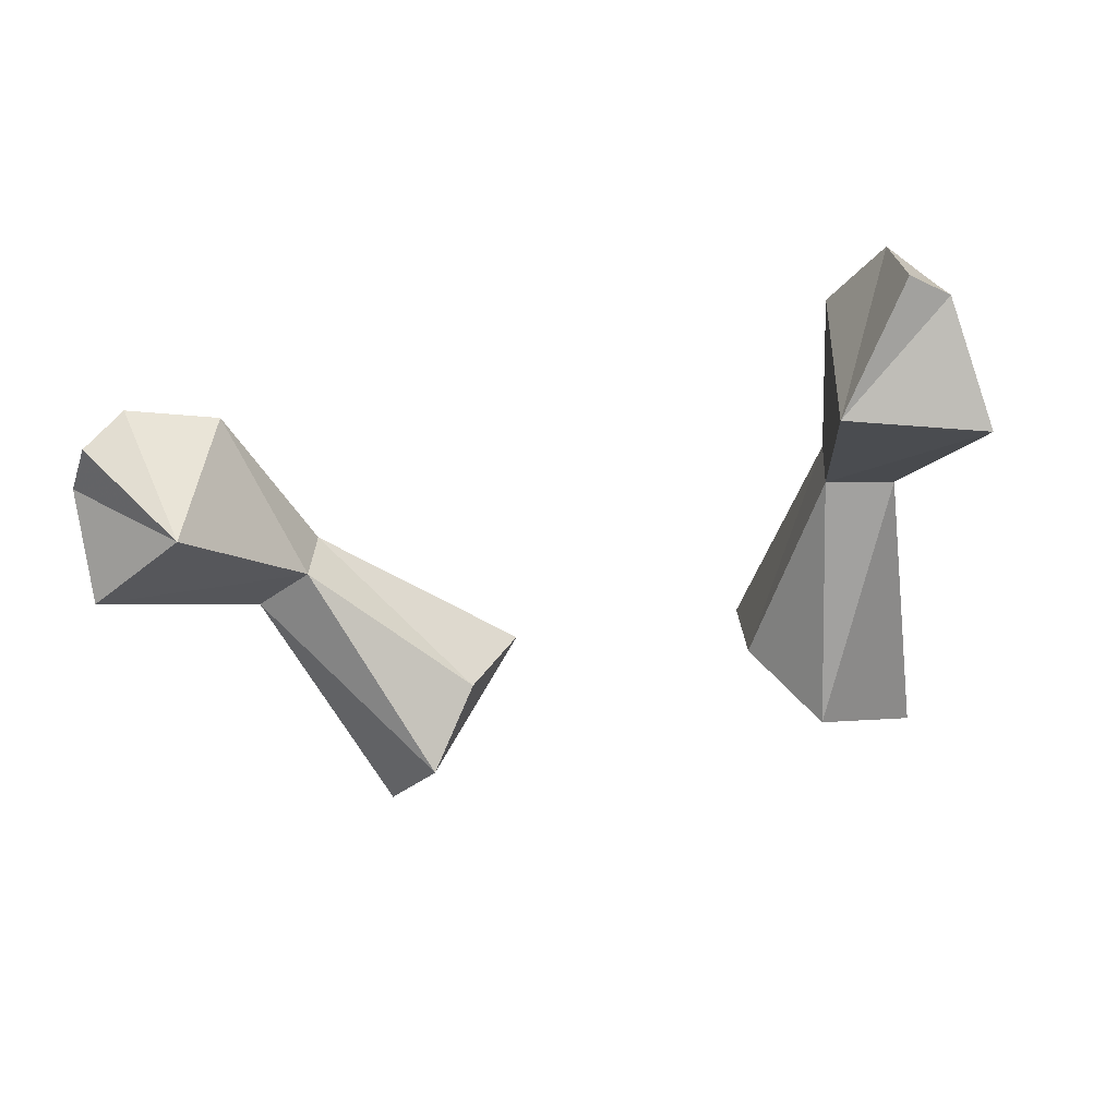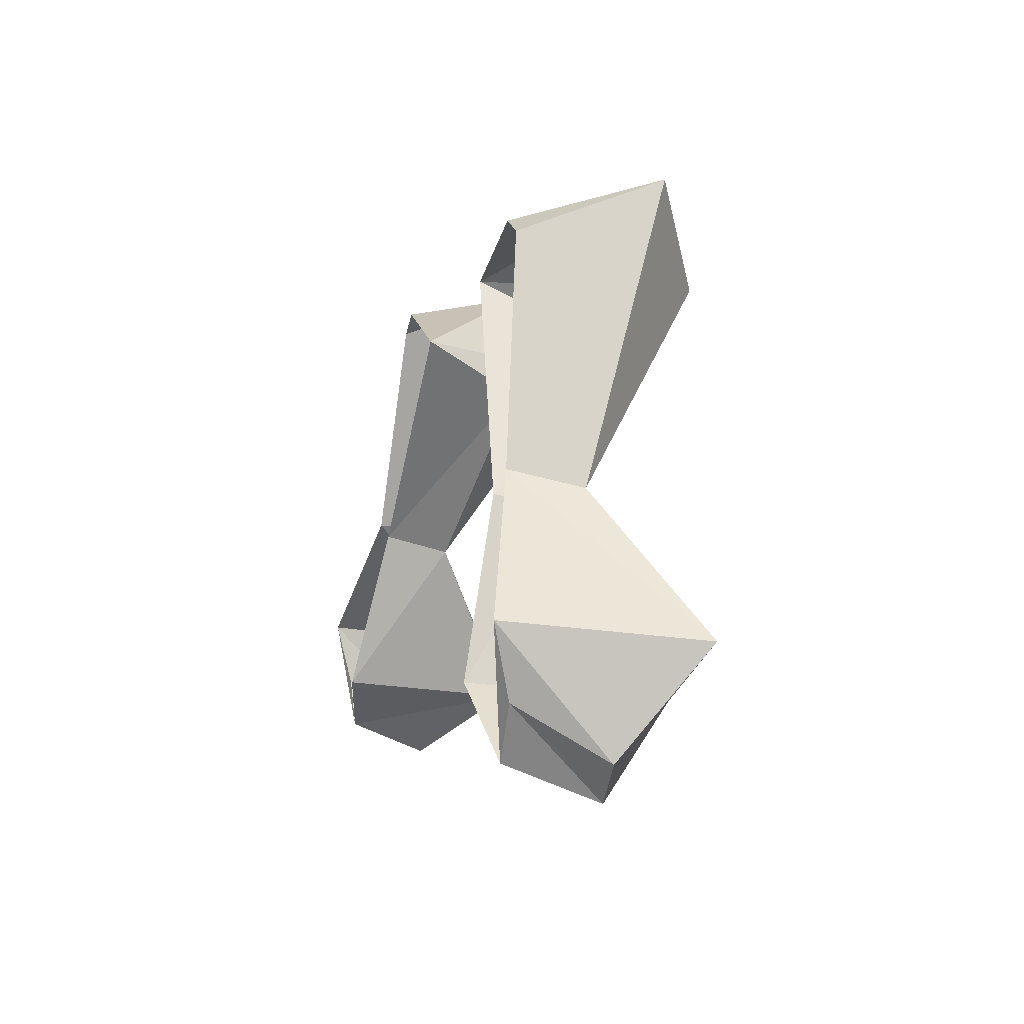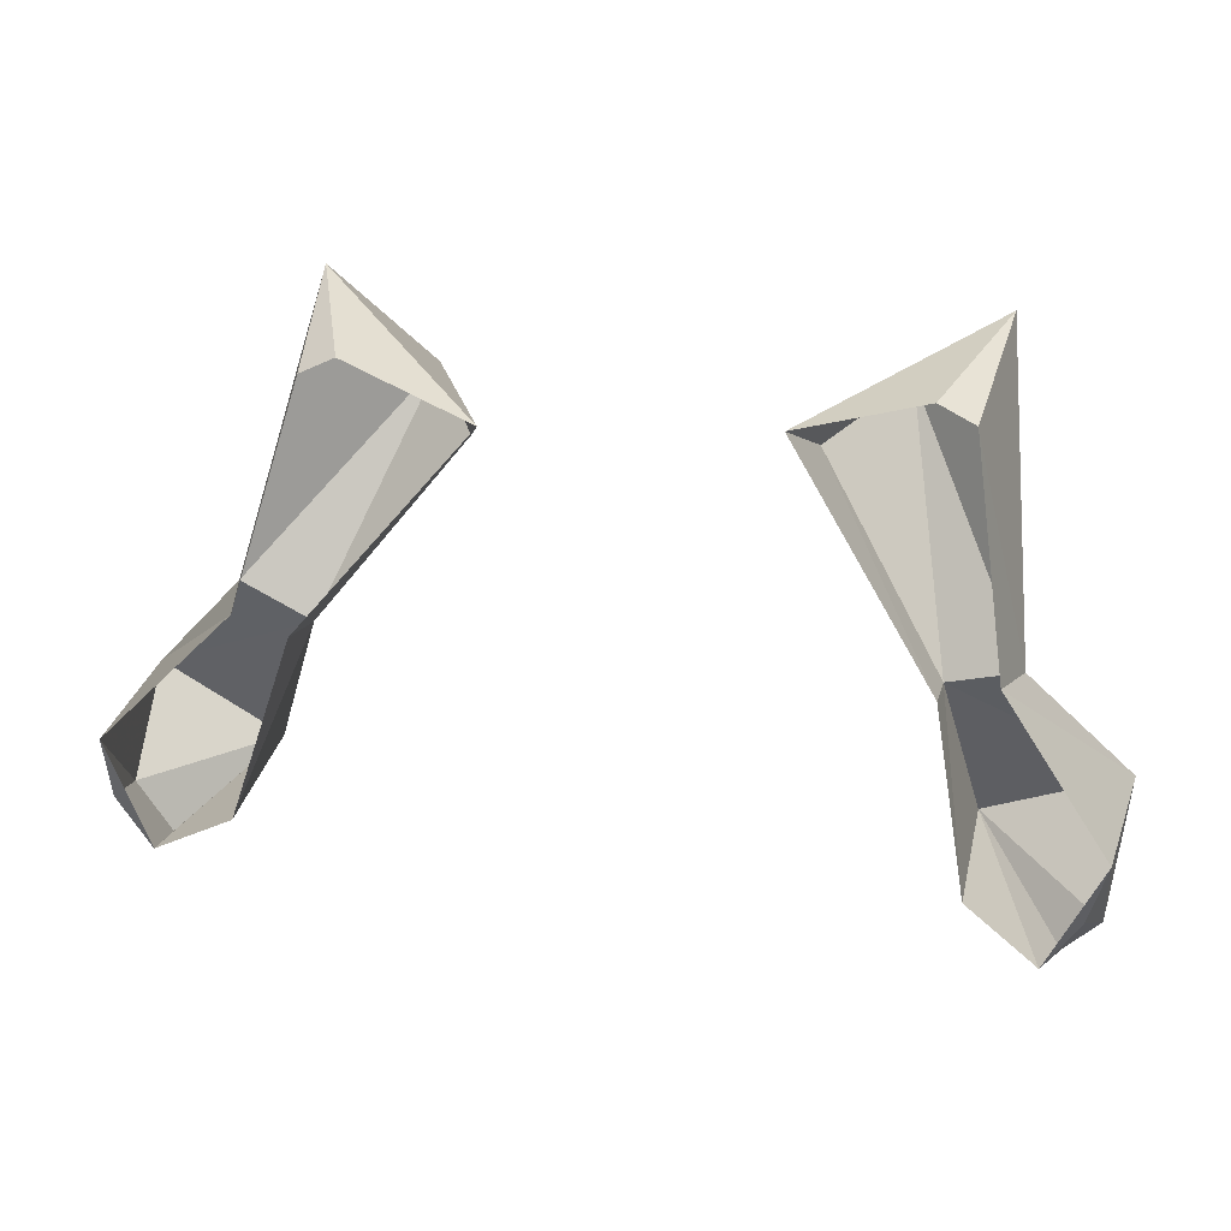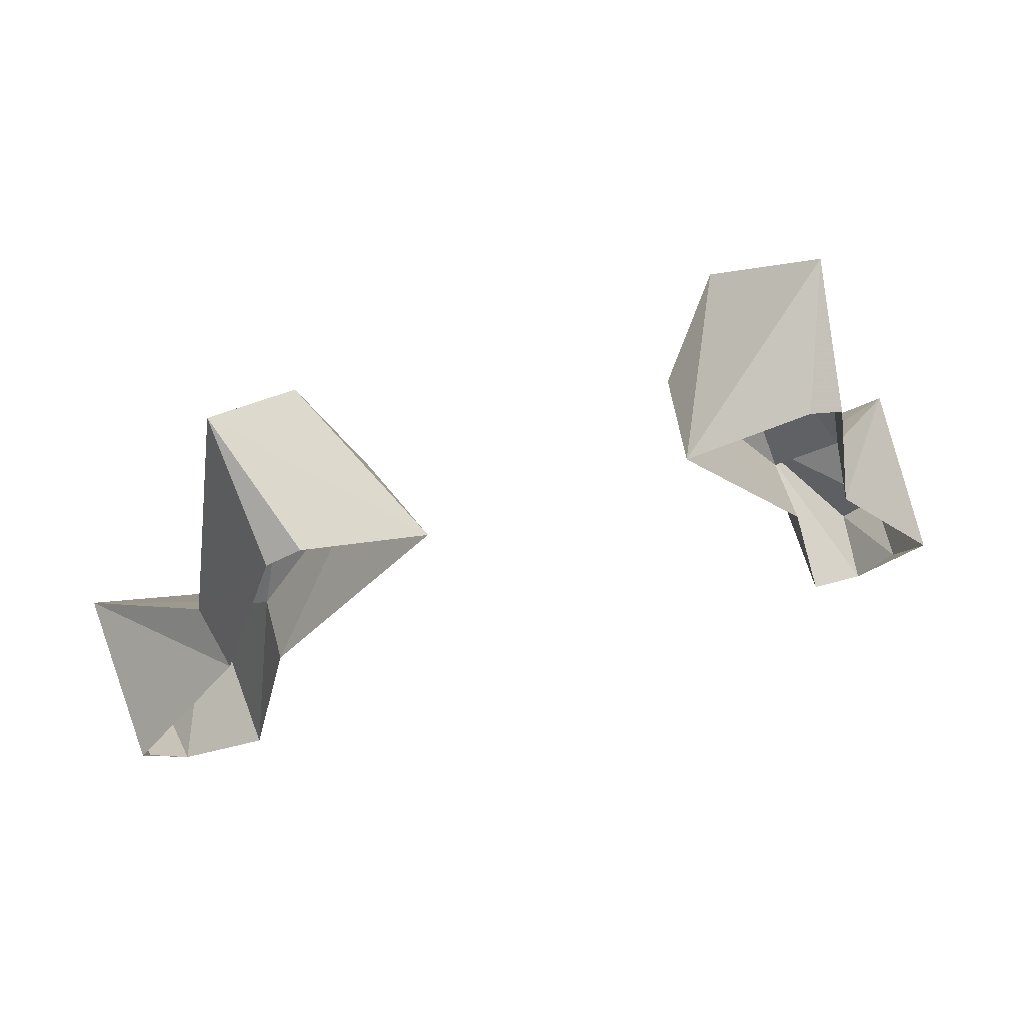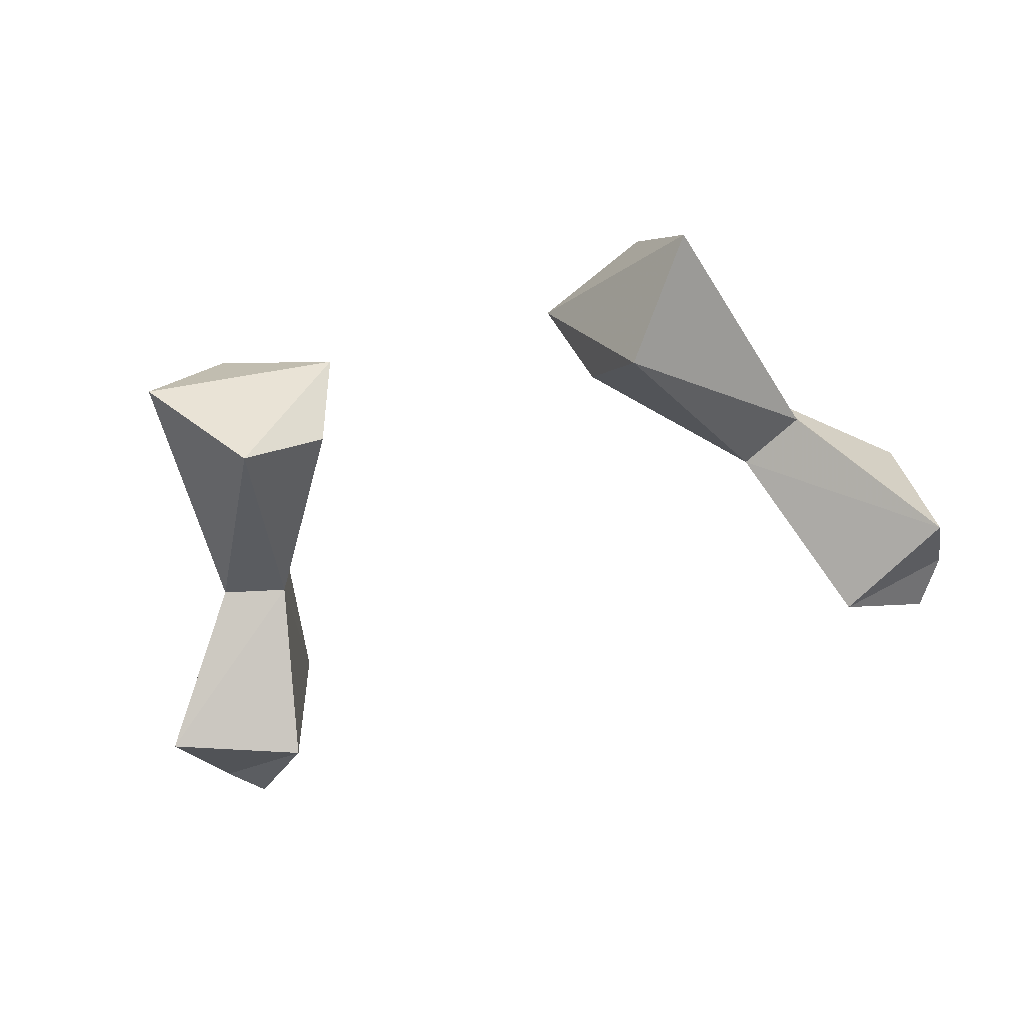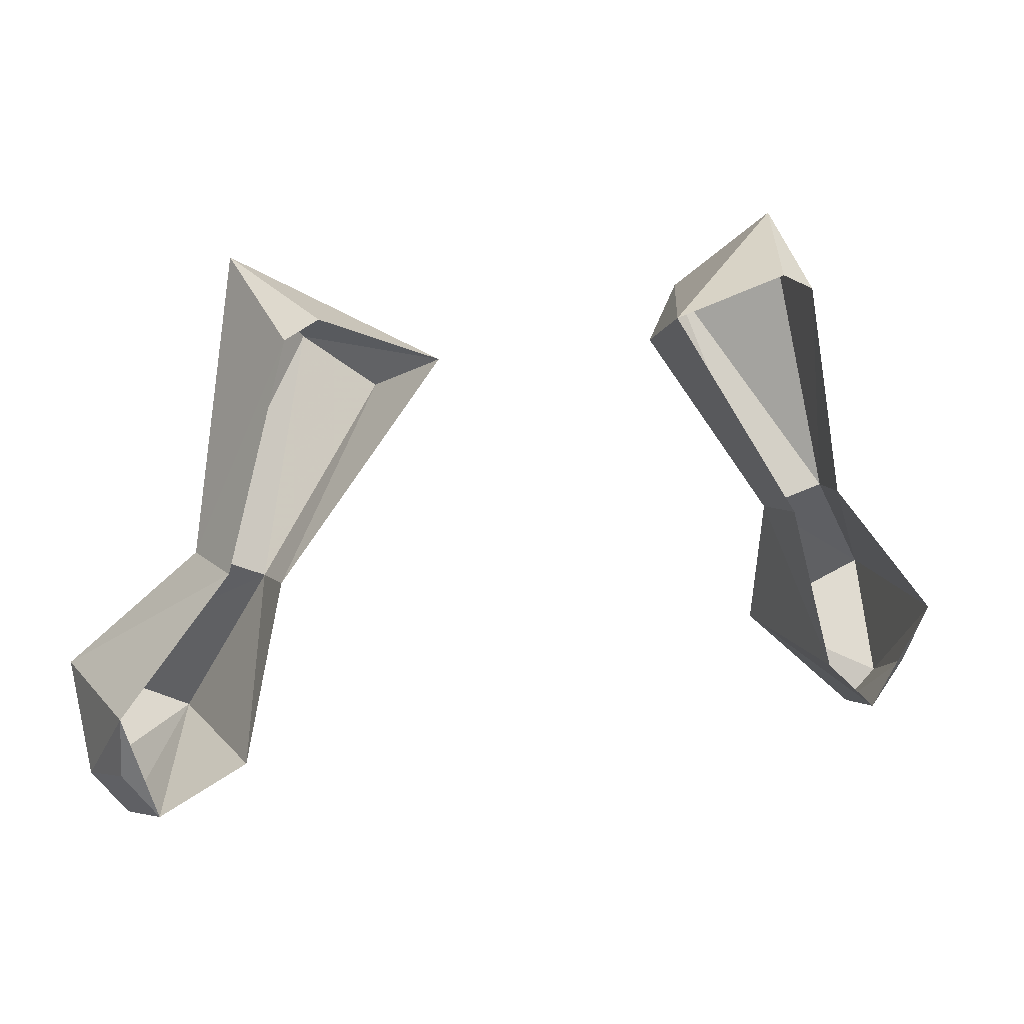
<metadata>
{"format":"obj","ext":"obj","renderer":"f3d","projection":"perspective","resolution":1024,"background":"white","views":[{"elev":-41.3,"azim":-165.2,"up":"+Y"},{"elev":-4.8,"azim":-103.2,"up":"+Z"},{"elev":26.2,"azim":-167.9,"up":"+Z"},{"elev":70.2,"azim":164.1,"up":"+Z"},{"elev":-65.3,"azim":17.0,"up":"+Y"},{"elev":20.4,"azim":159.2,"up":"+Z"}]}
</metadata>
<code>
v -0.125 -0.03125 -0.01562
v -0.1562 -0.03125 -0.007812
v -0.2031 -0.07031 -0.07031
v -0.1406 -0.07031 -0.09375
v -0.1406 0.01562 -0.08594
v -0.125 0 -0.007812
v -0.07031 -0.05469 0.07031
v -0.1016 -0.09375 0.08594
v -0.1406 -0.07031 0.125
v -0.1328 -0.007812 0.1016
v -0.1484 0 0
v -0.1953 0.01562 -0.0625
v -0.1953 -0.03125 -0.1172
v -0.1797 -0.03125 -0.1328
v -0.1719 0.007812 -0.1172
v -0.1875 0.007812 -0.09375
v -0.0625 -0.007812 0.09375
v -0.1172 -0.007812 0.1094
v 0.2188 -0.07031 -0.0625
v 0.1641 -0.03125 0
v 0.1328 -0.03125 -0.01562
v 0.1641 -0.07031 -0.09375
v 0.2188 -0.03125 -0.1016
v 0.2109 0.01562 -0.05469
v 0.1562 0 0
v 0.125 -0.007812 0.1016
v 0.1328 -0.07031 0.125
v 0.09375 -0.09375 0.07812
v 0.07031 -0.05469 0.0625
v 0.1328 0 -0.007812
v 0.1562 0.01562 -0.08594
v 0.1953 0.007812 -0.1094
v 0.2031 -0.03125 -0.125
v 0.2109 0.007812 -0.08594
v 0.05469 -0.007812 0.08594
v 0.1094 -0.007812 0.1094
f 1 2 3
f 1 3 4
f 1 4 5
f 1 5 6
f 2 11 3
f 3 11 12
f 3 12 13
f 3 13 4
f 4 13 14
f 4 14 15
f 4 15 5
f 15 16 12
f 12 16 13
f 13 16 14
f 14 16 15
f 19 20 21
f 19 21 22
f 19 22 23
f 19 23 24
f 19 24 25
f 19 25 20
f 21 30 31
f 21 31 22
f 22 31 32
f 22 32 33
f 22 33 23
f 23 33 34
f 23 34 24
f 24 34 32
f 32 34 33
f 1 6 7
f 1 7 8
f 1 8 2
f 2 8 9
f 2 9 10
f 2 10 11
f 17 7 6
f 20 25 26
f 20 26 27
f 20 27 28
f 20 28 21
f 21 28 29
f 21 29 30
f 30 29 35
f 7 17 8
f 8 17 9
f 9 17 18
f 9 18 10
f 35 29 28
f 35 28 27
f 35 27 36
f 36 27 26

</code>
